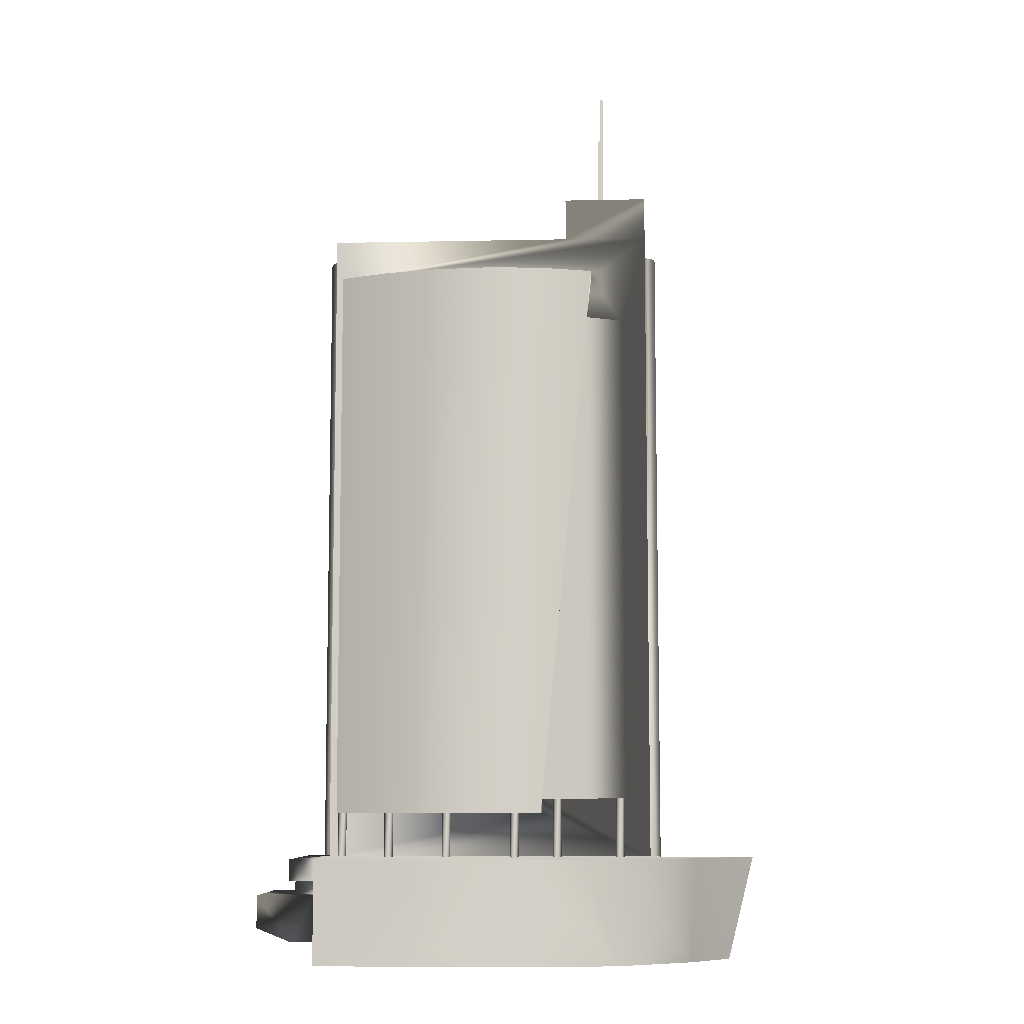
<metadata>
{"format":"obj","ext":"obj","renderer":"f3d","projection":"perspective","resolution":1024,"background":"white","views":[{"elev":-8.0,"azim":3.3,"up":"+Y"}]}
</metadata>
<code>
g
v  -34.34 -4e-06 -25.77
v  -34.34 2e-06 -2.23
v  -32.66 143.3 -2.23
v  -34.34 -0 -14.63
v  27.31 133.5 -1.066
v  19.72 133.5 2.69
v  -32.66 29.42 -2.23
v  27.31 32.4 -2.23
v  27.31 32.4 -1.066
v  19.72 32.4 2.69
v  10.05 32.4 5.75
v  -32.66 143.3 -0.05391
v  -32.66 29.42 -0.05389
v  -22.12 29.42 4.307
v  -11.42 29.42 6.762
v  -0.7216 29.42 7.694
v  10.05 29.42 6.763
v  20.84 143.3 3.446
v  10.05 143.3 6.762
v  -0.7216 143.3 7.694
v  -11.42 143.3 6.762
v  -22.12 143.3 4.307
v  10.05 29.42 -2.23
v  10.05 32.4 -2.23
v  32.33 2e-06 -2.23
v  32.33 -0 -14.63
v  20.42 -4e-06 -25.77
v  20.84 143.3 -2.23
v  27.31 133.5 -2.23
v  19.72 133.5 -2.23
v  32.33 151.9 -2.23
v  15.31 151.9 -14.63
v  15.31 151.9 -2.23
v  -34.34 19.26 -25.77
v  -34.34 19.26 -14.63
v  32.33 19.26 -14.63
v  -32.66 20.55 -2.23
v  32.33 20.55 -2.23
v  20.42 19.26 -25.77
v  -34.34 151.9 -14.63
v  -34.34 151.9 -2.23
v  32.33 151.9 -12.91
v  32.33 19.26 -12.91
v  25.12 19.26 -14.63
v  25.12 19.26 -12.91
v  15.31 160.6 -14.63
v  15.31 160.6 -2.23
v  32.33 160.6 -2.23
v  32.33 160.6 -12.91
v  25.12 160.6 -12.91
v  25.12 160.6 -14.63
v  -30.67 20.55 -0.9849
v  -31.11 20.55 -1.674
v  -32 20.55 -1.674
v  -32.44 20.55 -0.9849
v  -32 20.55 -0.2961
v  -31.11 20.55 -0.2961
v  -30.67 29.42 -0.9849
v  -31.11 29.42 -1.674
v  -32 29.42 -1.674
v  -32.44 29.42 -0.9849
v  -32 29.42 -0.2961
v  -31.11 29.42 -0.2961
v  -20.59 20.55 2.341
v  -21.03 20.55 1.652
v  -21.92 20.55 1.652
v  -22.36 20.55 2.341
v  -21.92 20.55 3.03
v  -21.03 20.55 3.03
v  -20.59 29.42 2.341
v  -21.03 29.42 1.652
v  -21.92 29.42 1.652
v  -22.36 29.42 2.341
v  -21.92 29.42 3.03
v  -21.03 29.42 3.03
v  -8.476 20.55 4.789
v  -8.917 20.55 4.1
v  -9.8 20.55 4.1
v  -10.24 20.55 4.789
v  -9.8 20.55 5.477
v  -8.917 20.55 5.477
v  -8.476 29.42 4.789
v  -8.917 29.42 4.1
v  -9.8 29.42 4.1
v  -10.24 29.42 4.789
v  -9.8 29.42 5.477
v  -8.917 29.42 5.477
v  5.473 20.55 4.868
v  5.032 20.55 4.179
v  4.149 20.55 4.179
v  3.708 20.55 4.868
v  4.149 20.55 5.557
v  5.032 20.55 5.557
v  5.473 29.42 4.868
v  5.032 29.42 4.179
v  4.149 29.42 4.179
v  3.708 29.42 4.868
v  4.149 29.42 5.557
v  5.032 29.42 5.557
v  14.16 20.55 3.596
v  13.72 20.55 2.907
v  12.84 20.55 2.907
v  12.4 20.55 3.596
v  12.84 20.55 4.285
v  13.72 20.55 4.285
v  14.16 32.4 3.596
v  13.72 32.4 2.907
v  12.84 32.4 2.907
v  12.4 32.4 3.596
v  12.84 32.4 4.285
v  13.72 32.4 4.285
v  26.97 20.55 -1.602
v  26.53 20.55 -2.29
v  25.64 20.55 -2.29
v  25.2 20.55 -1.602
v  25.64 20.55 -0.9129
v  26.53 20.55 -0.9129
v  26.97 32.4 -1.602
v  26.53 32.4 -2.29
v  25.64 32.4 -2.29
v  25.2 32.4 -1.602
v  25.64 32.4 -0.9129
v  26.53 32.4 -0.9129
v  48.14 3e-06 -2.23
v  40.19 4e-06 6.491
v  53.29 20.55 -2.23
v  -39.2 20.55 18.88
v  41.44 20.55 8.07
v  7.442 5e-06 19.79
v  25.81 5e-06 16.09
v  25.81 20.55 16.09
v  7.442 20.55 19.79
v  -15.17 20.55 20.51
v  -39.2 16.44 18.88
v  -34.34 2e-06 -2.23
v  -39.2 16.44 -6.497
v  -39.2 20.55 -6.497
v  -34.34 20.55 -6.497
v  -15.17 6e-06 20.51
v  -34.34 6e-06 18.88
v  -34.34 16.44 18.88
v  -34.34 20.55 18.88
v  -39.2 16.44 10.89
v  -39.2 16.44 3.143
v  -34.34 16.44 10.89
v  -34.34 16.44 3.143
v  -39.2 13.44 10.89
v  -39.2 13.44 3.143
v  -34.34 13.44 10.89
v  -34.34 13.44 3.143
v  -45.93 13.44 -2.23
v  -45.93 13.44 16.54
v  -45.93 7.062 -2.23
v  -45.93 7.062 16.54
v  -39.2 4.378 -2.23
v  -39.2 4.378 16.54
v  -34.34 4.378 16.54
v  -34.34 4.378 -2.23
v  -34.34 13.44 -2.23
v  -34.34 13.44 16.54
v  19.35 19.26 -20.42
v  18.95 19.26 -21.11
v  18.14 19.26 -21.11
v  17.74 19.26 -20.42
v  18.14 19.26 -19.73
v  18.95 19.26 -19.73
v  19.35 29.42 -20.42
v  18.95 29.42 -21.11
v  18.14 29.42 -21.11
v  17.74 29.42 -20.42
v  18.14 29.42 -19.73
v  18.95 29.42 -19.73
v  10.18 19.26 -20.42
v  9.74 19.26 -21.11
v  8.857 19.26 -21.11
v  8.415 19.26 -20.42
v  8.857 19.26 -19.73
v  9.74 19.26 -19.73
v  10.18 29.42 -20.42
v  9.74 29.42 -21.11
v  8.857 29.42 -21.11
v  8.415 29.42 -20.42
v  8.857 29.42 -19.73
v  9.74 29.42 -19.73
v  0.1508 19.26 -20.42
v  -0.2907 19.26 -21.11
v  -1.174 19.26 -21.11
v  -1.615 19.26 -20.42
v  -1.174 19.26 -19.73
v  -0.2907 19.26 -19.73
v  0.1508 29.42 -20.42
v  -0.2907 29.42 -21.11
v  -1.174 29.42 -21.11
v  -1.615 29.42 -20.42
v  -1.174 29.42 -19.73
v  -0.2907 29.42 -19.73
v  -9.879 19.26 -20.42
v  -10.32 19.26 -21.11
v  -11.2 19.26 -21.11
v  -11.65 19.26 -20.42
v  -11.2 19.26 -19.73
v  -10.32 19.26 -19.73
v  -9.879 29.42 -20.42
v  -10.32 29.42 -21.11
v  -11.2 29.42 -21.11
v  -11.65 29.42 -20.42
v  -11.2 29.42 -19.73
v  -10.32 29.42 -19.73
v  -19.91 19.26 -20.42
v  -20.35 19.26 -21.11
v  -21.23 19.26 -21.11
v  -21.68 19.26 -20.42
v  -21.23 19.26 -19.73
v  -20.35 19.26 -19.73
v  -19.91 29.42 -20.42
v  -20.35 29.42 -21.11
v  -21.23 29.42 -21.11
v  -21.68 29.42 -20.42
v  -21.23 29.42 -19.73
v  -20.35 29.42 -19.73
v  -29.94 19.26 -20.42
v  -30.38 19.26 -21.11
v  -31.26 19.26 -21.11
v  -31.71 19.26 -20.42
v  -31.26 19.26 -19.73
v  -30.38 19.26 -19.73
v  -29.94 29.42 -20.42
v  -30.38 29.42 -21.11
v  -31.26 29.42 -21.11
v  -31.71 29.42 -20.42
v  -31.26 29.42 -19.73
v  -30.38 29.42 -19.73
v  12.06 132.9 -23.2
v  26.14 132.9 -23.2
v  12.06 131.6 -23.2
v  26.14 131.6 -23.2
v  32.33 20.55 -2.23
v  -36.55 0 -10.15
v  -35.77 -0 -11.92
v  -35.77 0 -8.379
v  -36.55 149 -10.15
v  -35.77 149 -11.92
v  -35.77 149 -8.379
v  -34.34 -0 -12.59
v  -34.34 149 -12.59
v  -34.34 1e-06 -7.709
v  -34.34 149 -7.709
v  34.55 3.3e-05 -10.15
v  33.76 3.3e-05 -11.92
v  33.76 3.3e-05 -8.379
v  34.55 149 -10.15
v  33.76 149 -11.92
v  33.76 149 -8.379
v  32.33 1.6e-05 -12.59
v  32.33 149 -12.59
v  32.33 3.4e-05 -7.709
v  32.33 149 -7.709
v  22.35 160.6 -7.754
v  23.41 160.6 -7.754
v  22.35 160.6 -8.951
v  23.41 160.6 -8.951
v  22.35 175.3 -7.754
v  22.35 175.3 -8.951
v  22.88 175.8 -7.754
v  22.88 175.8 -8.951
v  23.41 185.1 -7.754
v  23.41 185.1 -8.951
v  22.88 185.1 -7.754
v  22.88 185.1 -8.951
v  26.14 123.7 -23.2
v  26.14 122.4 -23.2
v  12.06 123.7 -23.2
v  12.06 122.4 -23.2
v  26.14 108.5 -23.2
v  26.14 107.2 -23.2
v  12.06 108.5 -23.2
v  12.06 107.2 -23.2
v  26.14 99.61 -23.2
v  26.14 98.31 -23.2
v  12.06 99.61 -23.2
v  12.06 98.31 -23.2
v  26.14 90.49 -23.2
v  26.14 89.19 -23.2
v  12.06 90.49 -23.2
v  12.06 89.19 -23.2
v  26.14 81.29 -23.2
v  26.14 79.99 -23.2
v  12.06 81.29 -23.2
v  12.06 79.99 -23.2
v  26.14 72.63 -23.2
v  26.14 71.33 -23.2
v  12.06 72.63 -23.2
v  12.06 71.33 -23.2
v  26.14 62.69 -23.2
v  26.14 61.39 -23.2
v  12.06 62.69 -23.2
v  12.06 61.39 -23.2
v  26.14 53.72 -23.2
v  26.14 52.42 -23.2
v  12.06 53.72 -23.2
v  12.06 52.42 -23.2
v  32.37 2e-06 -2.23
v  -32.66 20.5 -2.23
v  26.88 143.3 -14.63
v  22.98 29.42 -21.7
v  26.88 29.42 -14.63
v  22.98 143.3 -21.7
v  22.98 131.6 -21.7
v  -16.78 131.6 -23.75
v  22.98 40 -21.7
v  -16.78 40 -23.75
v  -16.78 131.6 -21.7
v  -16.78 40 -21.7
v  -36.02 143.3 -14.63
v  -36.02 143.3 -21.7
v  -36.02 29.42 -14.63
v  3.722 40 -21.7
v  3.722 131.6 -21.7
v  -36.02 29.42 -21.7
v  -34.27 143.3 -14.63
v  -34.27 29.42 -14.63
v  12.06 132.9 -21.7
v  26.14 132.9 -21.7
v  12.06 131.6 -21.7
v  26.14 131.6 -21.7
v  26.14 123.7 -21.7
v  26.14 122.4 -21.7
v  12.06 123.7 -21.7
v  12.06 122.4 -21.7
v  26.14 108.5 -21.7
v  26.14 107.2 -21.7
v  12.06 108.5 -21.7
v  12.06 107.2 -21.7
v  26.14 99.61 -21.7
v  26.14 98.31 -21.7
v  12.06 99.61 -21.7
v  12.06 98.31 -21.7
v  26.14 90.49 -21.7
v  26.14 89.19 -21.7
v  12.06 90.49 -21.7
v  12.06 89.19 -21.7
v  26.14 81.29 -21.7
v  26.14 79.99 -21.7
v  12.06 81.29 -21.7
v  12.06 79.99 -21.7
v  26.14 72.63 -21.7
v  26.14 71.33 -21.7
v  12.06 72.63 -21.7
v  12.06 71.33 -21.7
v  26.14 62.69 -21.7
v  26.14 61.39 -21.7
v  12.06 62.69 -21.7
v  12.06 61.39 -21.7
v  26.14 53.72 -21.7
v  26.14 52.42 -21.7
v  12.06 53.72 -21.7
v  12.06 52.42 -21.7
v  26.14 132.9 -15.97
v  26.14 131.6 -15.97
v  26.14 123.7 -15.97
v  26.14 122.4 -15.97
v  26.14 108.5 -15.97
v  26.14 107.2 -15.97
v  26.14 99.61 -15.97
v  26.14 98.31 -15.97
v  26.14 90.49 -15.97
v  26.14 89.19 -15.97
v  26.14 81.29 -15.97
v  26.14 79.99 -15.97
v  26.14 72.63 -15.97
v  26.14 71.33 -15.97
v  26.14 62.69 -15.97
v  26.14 61.39 -15.97
v  26.14 53.72 -15.97
v  26.14 52.42 -15.97
v  22.98 132.9 -21.7
v  22.98 131.6 -21.7
v  22.98 123.7 -21.7
v  22.98 122.4 -21.7
v  22.98 108.5 -21.7
v  22.98 107.2 -21.7
v  22.98 99.61 -21.7
v  22.98 98.31 -21.7
v  22.98 90.49 -21.7
v  22.98 89.19 -21.7
v  22.98 81.29 -21.7
v  22.98 79.99 -21.7
v  22.98 72.63 -21.7
v  22.98 71.33 -21.7
v  22.98 62.69 -21.7
v  22.98 61.39 -21.7
v  22.98 53.72 -21.7
v  22.98 52.42 -21.7
v  22.98 132.9 -21.7
v  26.88 132.9 -14.63
v  22.98 131.6 -21.7
v  26.88 131.6 -14.63
v  22.98 123.7 -21.7
v  26.88 123.7 -14.63
v  22.98 122.4 -21.7
v  26.88 122.4 -14.63
v  22.98 108.5 -21.7
v  26.88 108.5 -14.63
v  22.98 107.2 -21.7
v  26.88 107.2 -14.63
v  22.98 99.61 -21.7
v  26.88 99.61 -14.63
v  22.98 98.31 -21.7
v  26.88 98.31 -14.63
v  22.98 90.49 -21.7
v  26.88 90.49 -14.63
v  22.98 89.19 -21.7
v  26.88 89.19 -14.63
v  22.98 81.29 -21.7
v  26.88 81.29 -14.63
v  22.98 79.99 -21.7
v  26.88 79.99 -14.63
v  22.98 72.63 -21.7
v  26.88 72.63 -14.63
v  22.98 71.33 -21.7
v  26.88 71.33 -14.63
v  22.98 62.69 -21.7
v  26.88 62.69 -14.63
v  22.98 61.39 -21.7
v  26.88 61.39 -14.63
v  22.98 53.72 -21.7
v  26.88 53.72 -14.63
v  22.98 52.42 -21.7
v  26.88 52.42 -14.63
v  26.14 132.9 -15.97
v  26.14 131.6 -15.97
v  26.14 123.7 -15.97
v  26.14 122.4 -15.97
v  26.14 108.5 -15.97
v  26.14 107.2 -15.97
v  26.14 99.61 -15.97
v  26.14 98.31 -15.97
v  26.14 90.49 -15.97
v  26.14 89.19 -15.97
v  26.14 81.29 -15.97
v  26.14 79.99 -15.97
v  26.14 72.63 -15.97
v  26.14 71.33 -15.97
v  26.14 62.69 -15.97
v  26.14 61.39 -15.97
v  26.14 53.72 -15.97
v  26.14 52.42 -15.97
v  -34.34 149 -14.63
v  -34.34 149 -2.23
v  -34.34 1e-06 -7.709
v  -34.34 149 -7.709
v  -34.34 0 -12.59
v  -34.34 149 -12.59
v  -45.93 13.44 10.89
v  -39.2 13.44 -2.23
v  -34.34 6e-06 16.54
v  -34.34 16.44 16.54
v  -34.34 4.378 -2.23
v  32.33 151.9 -12.59
v  32.33 1e-06 -7.709
v  32.33 151.9 -7.709
v  32.33 149 -12.59
v  32.33 149 -7.709
v  25.12 143.3 -14.63
v  -34.34 143.3 -14.63
v  25.12 29.42 -14.63
v  -34.34 29.42 -14.63
v  -34.34 20.54 -2.23
v  -34.34 20.55 -7.709
v  -34.34 1e-06 -6.497
v  -34.34 16.44 -2.23
v  -34.34 16.44 -6.497
g Material__528
f 4 35 34
f 34 1 4
f 3 41 449
f 3 449 468
f 7 3 468
f 37 7 468
f 303 37 468
f 463 461 31
f 460 463 31
f 460 31 38
f 25 460 38
f 19 20 16
f 16 17 19
f 33 32 40
f 40 41 33
f 12 13 14
f 14 22 12
f 21 22 14
f 14 15 21
f 20 21 15
f 15 16 20
f 452 453 448
f 452 448 465
f 452 465 467
f 452 467 35
f 4 452 35
f 27 39 36
f 36 26 27
f 29 5 9
f 9 8 29
f 5 6 10
f 10 9 5
f 10 6 11
f 18 19 17
f 7 13 12
f 12 3 7
f 15 14 13
f 15 13 7
f 15 7 23
f 23 17 16
f 15 23 16
f 23 24 11
f 11 17 23
f 21 20 19
f 19 18 28
f 28 3 12
f 19 28 12
f 21 19 12
f 21 12 22
f 10 11 24
f 10 24 8
f 9 10 8
f 6 30 28
f 6 28 18
f 6 18 17
f 11 6 17
f 30 6 5
f 5 29 30
f 39 27 1
f 1 34 39
f 44 36 39
f 44 39 34
f 44 34 35
f 50 47 48
f 48 49 50
f 32 33 47
f 47 46 32
f 33 31 48
f 48 47 33
f 459 42 49
f 461 459 49
f 31 461 49
f 31 49 48
f 42 43 45
f 42 45 50
f 42 50 49
f 45 44 466
f 45 466 464
f 45 464 51
f 45 51 50
f 35 467 466
f 466 44 35
f 52 53 59
f 59 58 52
f 53 54 60
f 60 59 53
f 54 55 61
f 61 60 54
f 55 56 62
f 62 61 55
f 56 57 63
f 63 62 56
f 57 52 58
f 58 63 57
f 64 65 71
f 71 70 64
f 65 66 72
f 72 71 65
f 66 67 73
f 73 72 66
f 67 68 74
f 74 73 67
f 68 69 75
f 75 74 68
f 69 64 70
f 70 75 69
f 76 77 83
f 83 82 76
f 77 78 84
f 84 83 77
f 78 79 85
f 85 84 78
f 79 80 86
f 86 85 79
f 80 81 87
f 87 86 80
f 81 76 82
f 82 87 81
f 88 89 95
f 95 94 88
f 89 90 96
f 96 95 89
f 90 91 97
f 97 96 90
f 91 92 98
f 98 97 91
f 92 93 99
f 99 98 92
f 93 88 94
f 94 99 93
f 100 101 107
f 107 106 100
f 101 102 108
f 108 107 101
f 102 103 109
f 109 108 102
f 103 104 110
f 110 109 103
f 104 105 111
f 111 110 104
f 105 100 106
f 106 111 105
f 112 113 119
f 119 118 112
f 113 114 120
f 120 119 113
f 114 115 121
f 121 120 114
f 115 116 122
f 122 121 115
f 116 117 123
f 123 122 116
f 117 112 118
f 118 123 117
f 139 129 132
f 132 133 139
f 124 126 128
f 128 125 124
f 125 128 131
f 131 130 125
f 130 131 132
f 132 129 130
f 133 142 141
f 133 141 140
f 133 140 139
f 137 138 472
f 472 136 137
f 127 137 136
f 127 136 144
f 127 144 143
f 134 127 143
f 127 142 468
f 127 468 138
f 127 138 137
f 141 457 160
f 141 160 157
f 141 157 456
f 140 141 456
f 127 134 141
f 141 142 127
f 144 136 472
f 144 472 471
f 144 471 146
f 457 141 134
f 145 457 134
f 145 134 143
f 143 144 148
f 148 147 143
f 144 146 150
f 150 148 144
f 145 143 147
f 147 149 145
f 160 149 147
f 160 147 454
f 152 160 454
f 454 151 153
f 152 454 153
f 154 152 153
f 154 153 155
f 155 156 154
f 157 156 155
f 155 158 157
f 158 155 153
f 153 151 455
f 153 455 159
f 158 153 159
f 156 157 160
f 156 160 152
f 154 156 152
f 161 162 168
f 168 167 161
f 162 163 169
f 169 168 162
f 163 164 170
f 170 169 163
f 164 165 171
f 171 170 164
f 165 166 172
f 172 171 165
f 166 161 167
f 167 172 166
f 173 174 180
f 180 179 173
f 174 175 181
f 181 180 174
f 175 176 182
f 182 181 175
f 176 177 183
f 183 182 176
f 177 178 184
f 184 183 177
f 178 173 179
f 179 184 178
f 185 186 192
f 192 191 185
f 186 187 193
f 193 192 186
f 187 188 194
f 194 193 187
f 188 189 195
f 195 194 188
f 189 190 196
f 196 195 189
f 190 185 191
f 191 196 190
f 197 198 204
f 204 203 197
f 198 199 205
f 205 204 198
f 199 200 206
f 206 205 199
f 200 201 207
f 207 206 200
f 201 202 208
f 208 207 201
f 202 197 203
f 203 208 202
f 209 210 216
f 216 215 209
f 210 211 217
f 217 216 210
f 211 212 218
f 218 217 211
f 212 213 219
f 219 218 212
f 213 214 220
f 220 219 213
f 214 209 215
f 215 220 214
f 221 222 228
f 228 227 221
f 222 223 229
f 229 228 222
f 223 224 230
f 230 229 223
f 224 225 231
f 231 230 224
f 225 226 232
f 232 231 225
f 226 221 227
f 227 232 226
f 323 325 236
f 236 234 323
f 233 234 236
f 236 235 233
f 237 126 124
f 124 302 237
f 238 241 242
f 242 239 238
f 244 239 242
f 242 245 244
f 240 243 241
f 241 238 240
f 243 247 245
f 243 245 242
f 241 243 242
f 240 246 247
f 247 243 240
f 248 249 252
f 252 251 248
f 254 255 252
f 252 249 254
f 250 248 251
f 251 253 250
f 255 257 253
f 252 255 253
f 251 252 253
f 250 253 257
f 257 256 250
f 258 259 266
f 266 268 264
f 258 266 264
f 258 264 262
f 259 261 267
f 267 266 259
f 261 260 263
f 261 263 265
f 265 269 267
f 261 265 267
f 260 258 262
f 262 263 260
f 263 262 264
f 264 265 263
f 265 264 268
f 268 269 265
f 267 269 268
f 268 266 267
f 326 327 271
f 271 270 326
f 272 270 271
f 271 273 272
f 330 331 275
f 275 274 330
f 276 274 275
f 275 277 276
f 334 335 279
f 279 278 334
f 280 278 279
f 279 281 280
f 338 339 283
f 283 282 338
f 284 282 283
f 283 285 284
f 342 343 287
f 287 286 342
f 288 286 287
f 287 289 288
f 346 347 291
f 291 290 346
f 292 290 291
f 291 293 292
f 350 351 295
f 295 294 350
f 296 294 295
f 295 297 296
f 354 355 299
f 299 298 354
f 300 298 299
f 299 301 300
f 394 308 312
f 307 394 312
f 315 307 312
f 305 319 313
f 313 310 305
f 311 313 312
f 312 309 311
f 312 308 318
f 318 309 312
f 317 310 313
f 313 311 317
f 317 318 308
f 317 308 396
f 317 396 398
f 317 398 400
f 317 400 402
f 317 402 404
f 317 404 406
f 317 406 408
f 317 408 410
f 317 410 412
f 317 412 414
f 317 414 416
f 317 416 418
f 317 418 420
f 317 420 422
f 317 422 424
f 317 424 426
f 317 426 428
f 310 317 428
f 309 318 317
f 317 311 309
f 315 319 316
f 316 314 315
f 304 307 315
f 315 314 320
f 315 320 464
f 304 315 464
f 319 315 312
f 312 313 319
f 305 306 466
f 305 466 321
f 305 321 316
f 319 305 316
f 314 316 321
f 321 320 314
f 395 304 464
f 397 395 464
f 399 397 464
f 401 399 464
f 403 401 464
f 405 403 464
f 407 405 464
f 409 407 464
f 411 409 464
f 413 411 464
f 415 413 464
f 417 415 464
f 419 417 464
f 421 419 464
f 423 421 464
f 425 423 464
f 427 425 464
f 429 427 464
f 306 429 464
f 466 306 464
f 3 28 31
f 3 31 33
f 3 33 41
f 45 43 36
f 36 44 45
f 133 132 131
f 131 128 126
f 131 126 468
f 133 131 468
f 142 133 468
f 50 51 46
f 46 47 50
f 358 359 325
f 325 323 358
f 234 233 322
f 234 322 376
f 323 234 376
f 233 235 324
f 324 322 233
f 235 236 325
f 235 325 377
f 324 235 377
f 360 361 327
f 327 326 360
f 270 272 328
f 270 328 378
f 326 270 378
f 272 273 329
f 329 328 272
f 273 271 327
f 273 327 379
f 329 273 379
f 362 363 331
f 331 330 362
f 274 276 332
f 274 332 380
f 330 274 380
f 276 277 333
f 333 332 276
f 277 275 331
f 277 331 381
f 333 277 381
f 364 365 335
f 335 334 364
f 278 280 336
f 278 336 382
f 334 278 382
f 280 281 337
f 337 336 280
f 281 279 335
f 281 335 383
f 337 281 383
f 366 367 339
f 339 338 366
f 282 284 340
f 282 340 384
f 338 282 384
f 284 285 341
f 341 340 284
f 285 283 339
f 285 339 385
f 341 285 385
f 368 369 343
f 343 342 368
f 286 288 344
f 286 344 386
f 342 286 386
f 288 289 345
f 345 344 288
f 289 287 343
f 289 343 387
f 345 289 387
f 370 371 347
f 347 346 370
f 290 292 348
f 290 348 388
f 346 290 388
f 292 293 349
f 349 348 292
f 293 291 347
f 293 347 389
f 349 293 389
f 372 373 351
f 351 350 372
f 294 296 352
f 294 352 390
f 350 294 390
f 296 297 353
f 353 352 296
f 297 295 351
f 297 351 391
f 353 297 391
f 374 375 355
f 355 354 374
f 298 300 356
f 298 356 392
f 354 298 392
f 300 301 357
f 357 356 300
f 301 299 355
f 301 355 393
f 357 301 393
f 358 323 376
f 377 325 359
f 360 326 378
f 379 327 361
f 362 330 380
f 381 331 363
f 364 334 382
f 383 335 365
f 366 338 384
f 385 339 367
f 368 342 386
f 387 343 369
f 370 346 388
f 389 347 371
f 372 350 390
f 391 351 373
f 374 354 392
f 393 355 375
f 307 304 395
f 307 395 430
f 394 307 430
f 432 398 396
f 399 432 396
f 399 396 431
f 397 399 431
f 401 433 432
f 432 399 401
f 434 402 400
f 403 434 400
f 403 400 433
f 401 403 433
f 405 435 434
f 434 403 405
f 436 406 404
f 407 436 404
f 407 404 435
f 405 407 435
f 409 437 436
f 436 407 409
f 438 410 408
f 411 438 408
f 411 408 437
f 409 411 437
f 413 439 438
f 438 411 413
f 440 414 412
f 415 440 412
f 415 412 439
f 413 415 439
f 417 441 440
f 440 415 417
f 442 418 416
f 419 442 416
f 419 416 441
f 417 419 441
f 421 443 442
f 442 419 421
f 444 422 420
f 423 444 420
f 423 420 443
f 421 423 443
f 425 445 444
f 444 423 425
f 446 426 424
f 427 446 424
f 427 424 445
f 425 427 445
f 429 447 446
f 446 427 429
f 429 306 305
f 429 305 310
f 310 428 447
f 429 310 447
f 395 397 431
f 431 430 395
f 41 40 448
f 41 448 453
f 41 453 451
f 449 41 451
f 472 138 469
f 470 472 469
f 450 470 469
f 151 454 147
f 151 147 148
f 455 151 148
f 159 455 148
f 148 150 159
f 146 471 159
f 145 146 159
f 457 145 159
f 457 159 160
f 135 456 157
f 157 458 135
f 254 43 42
f 42 459 462
f 254 42 462
f 459 461 463
f 463 462 459
f 254 26 36
f 36 43 254
f 28 30 29
f 29 8 38
f 38 31 29
f 28 29 31
f 448 40 32
f 448 32 464
f 465 448 464
f 32 46 51
f 51 464 32
f 23 7 37
f 37 38 23
f 24 23 38
f 8 24 38
f 449 451 469
f 449 469 138
f 468 449 138
f 2 471 472
f 472 470 2
g

</code>
